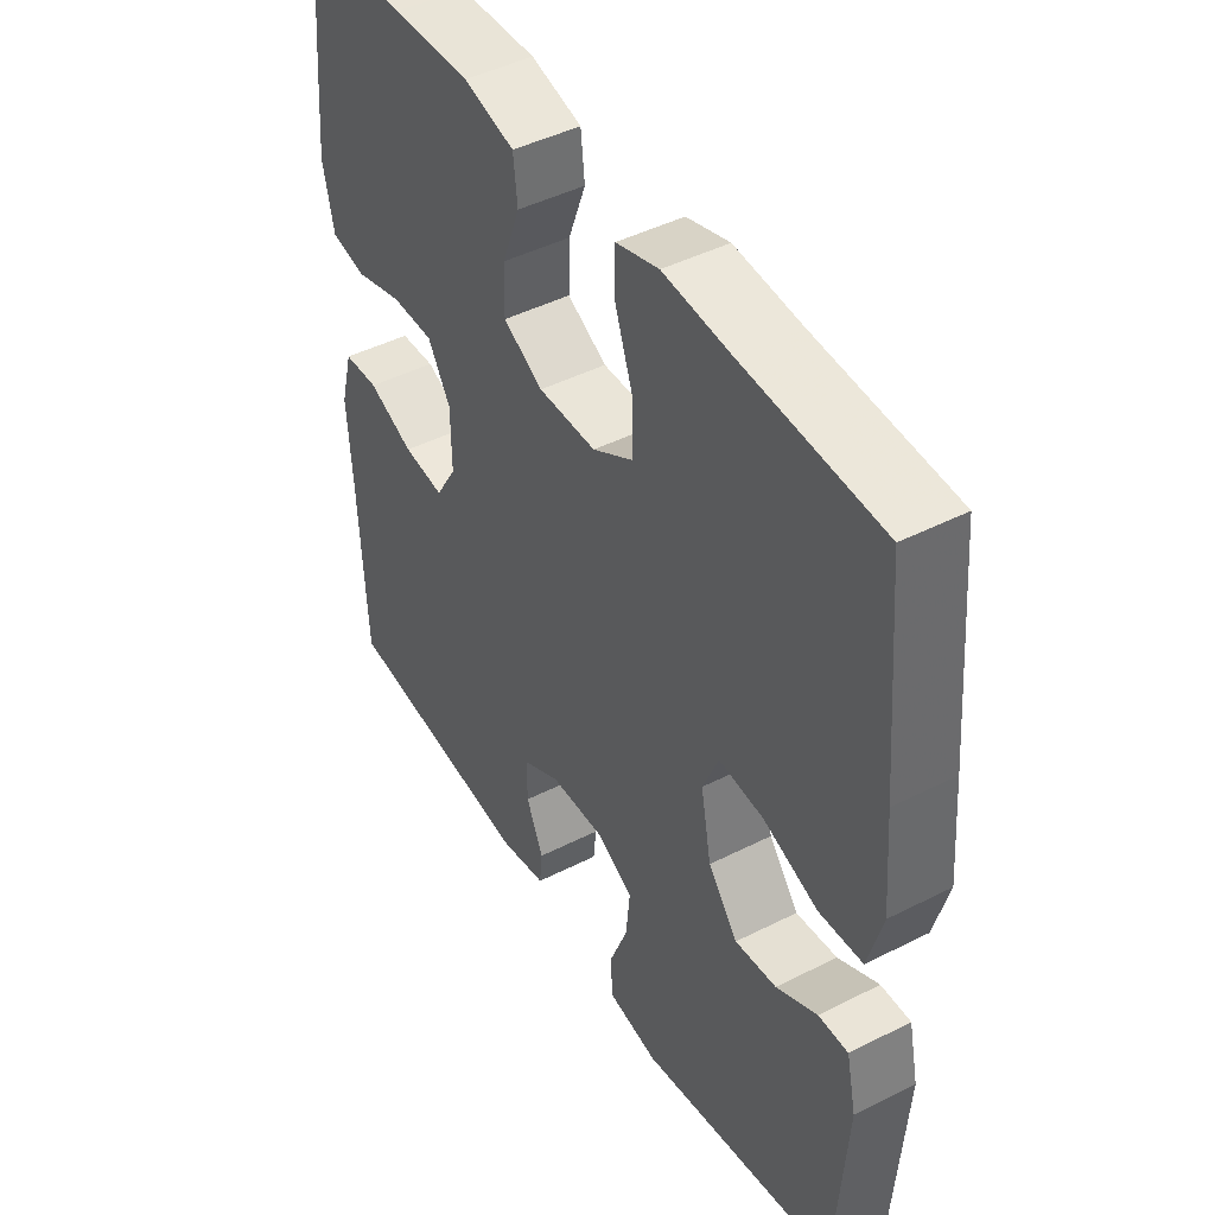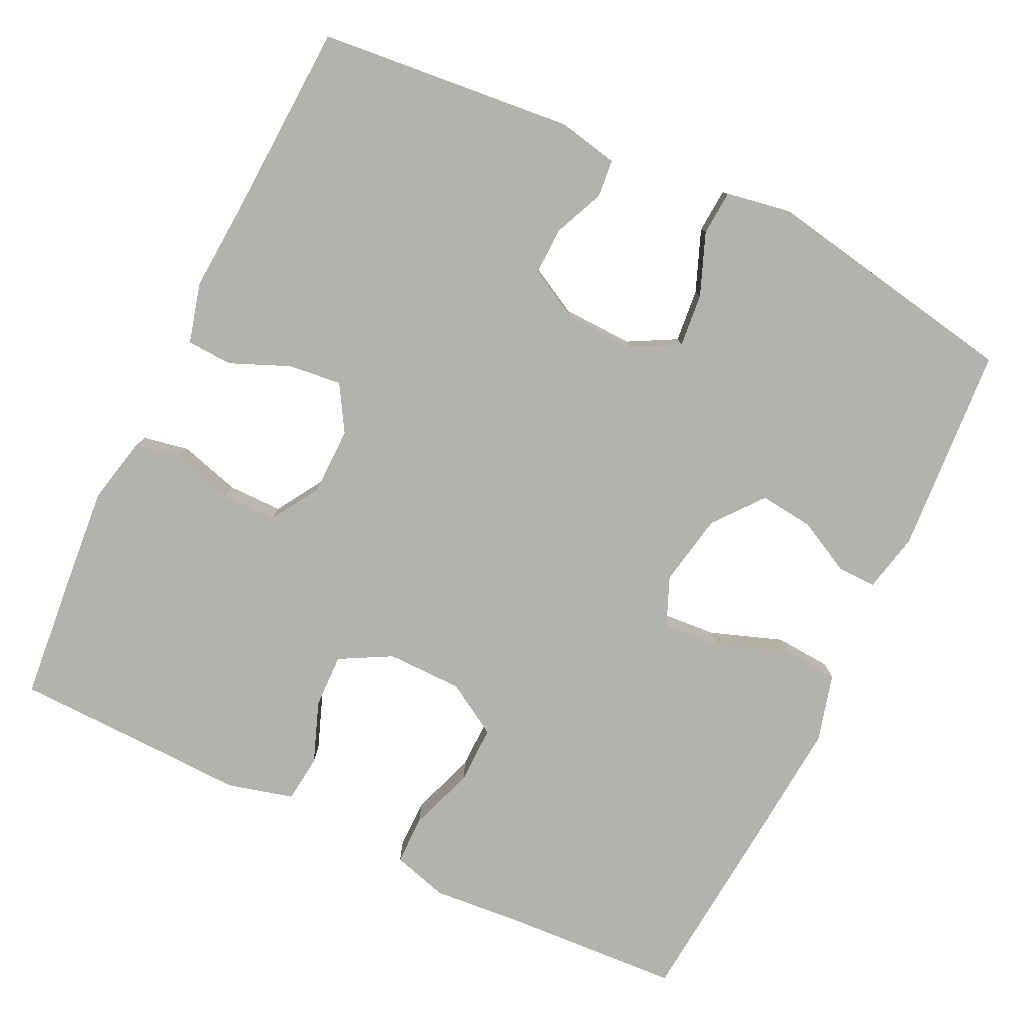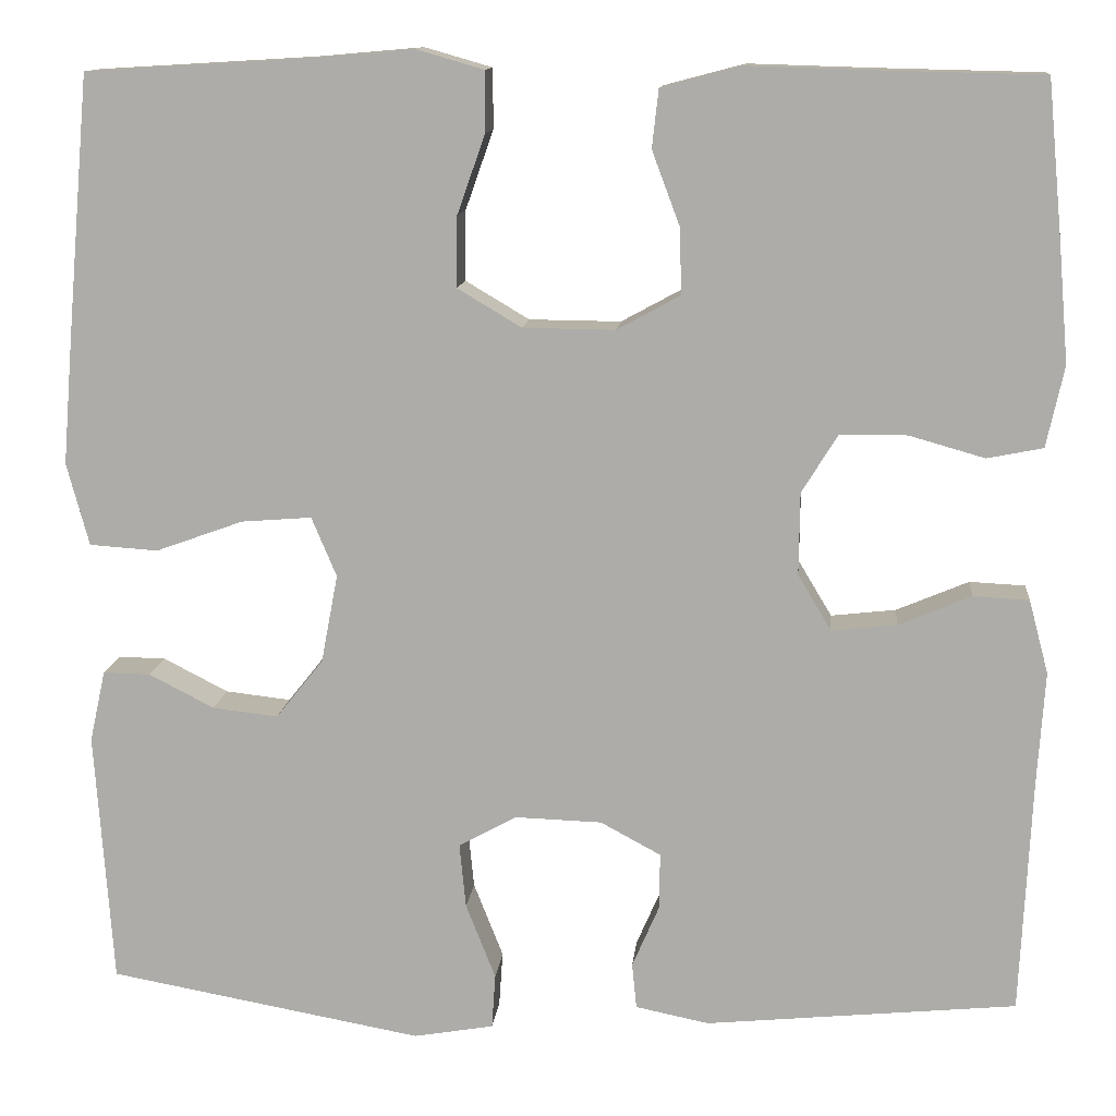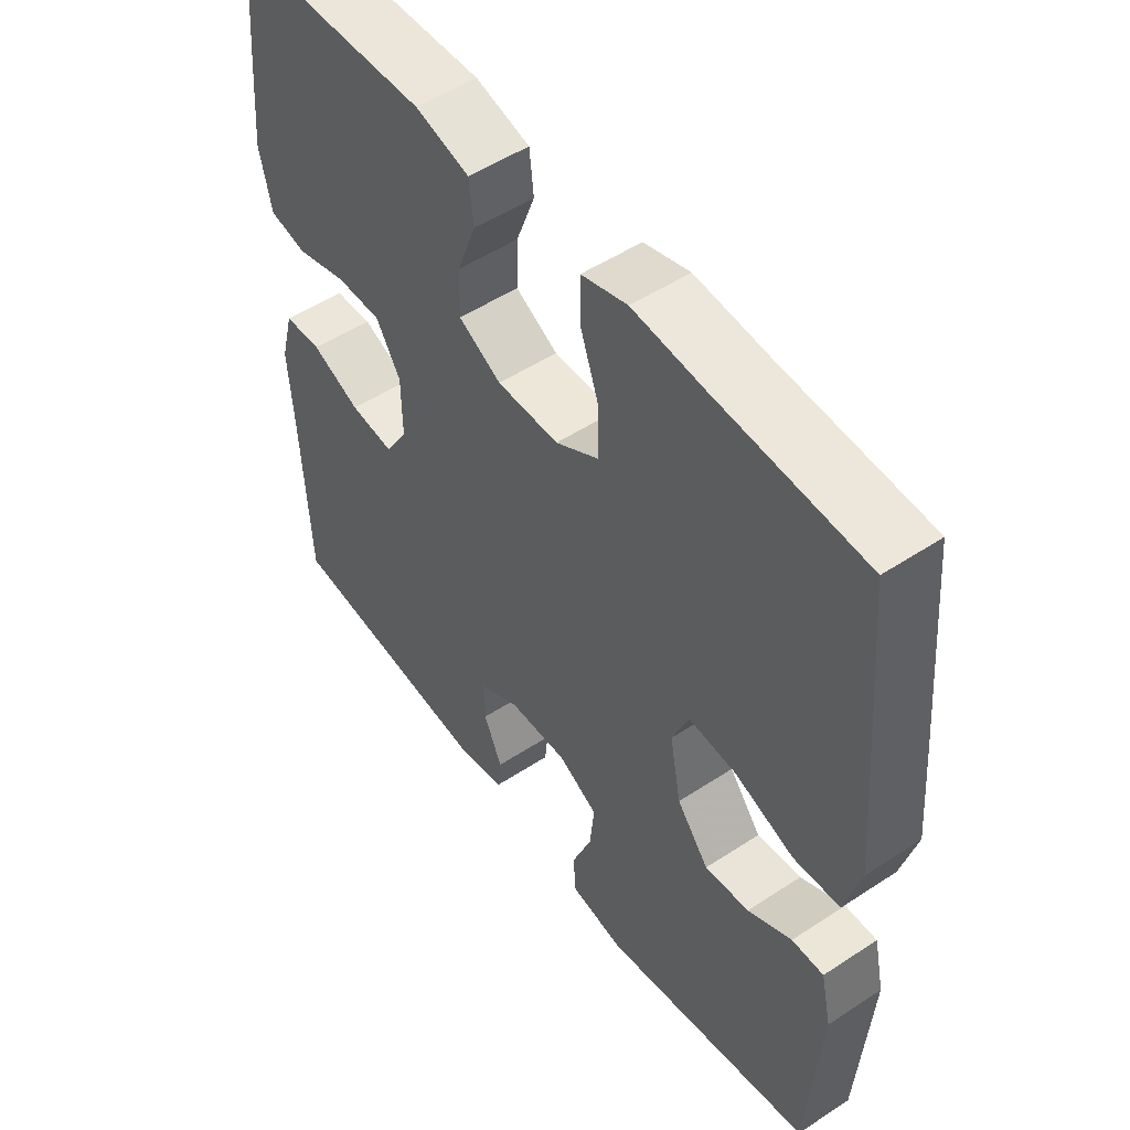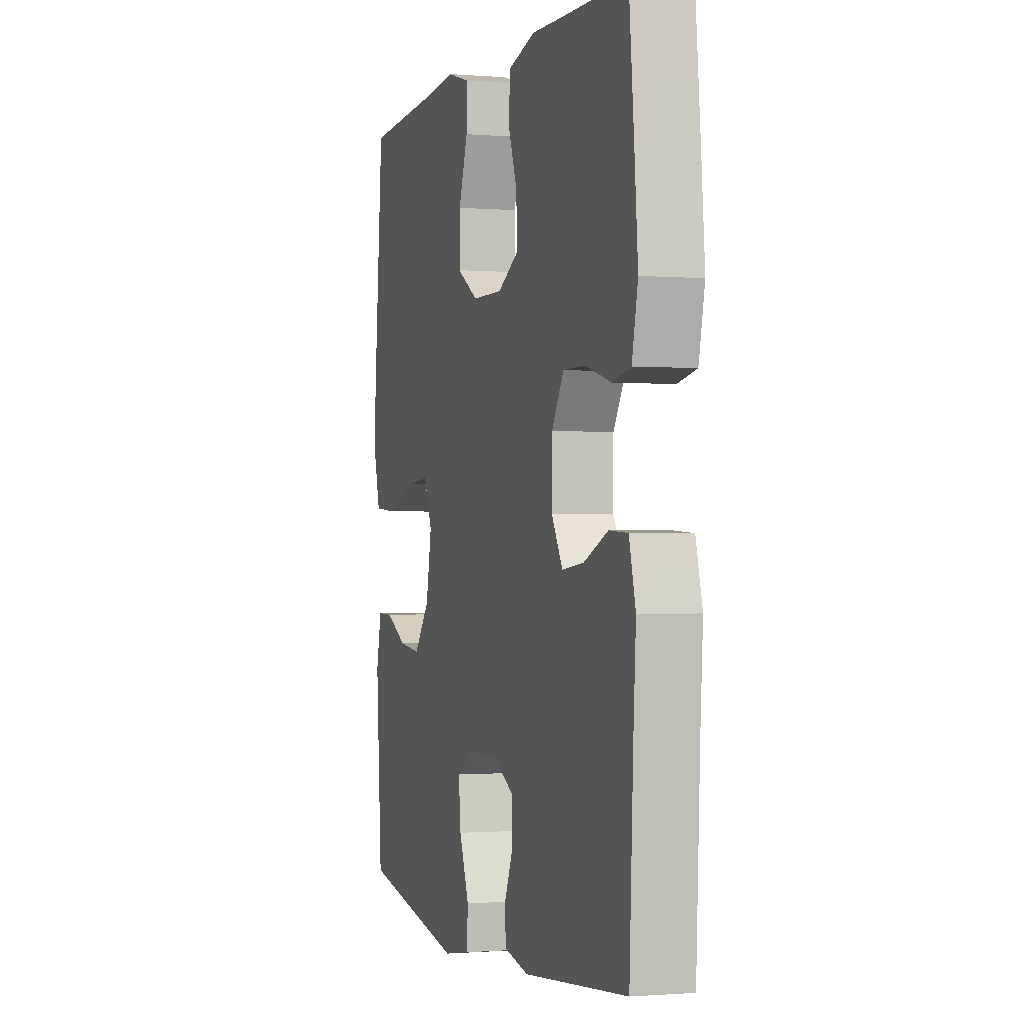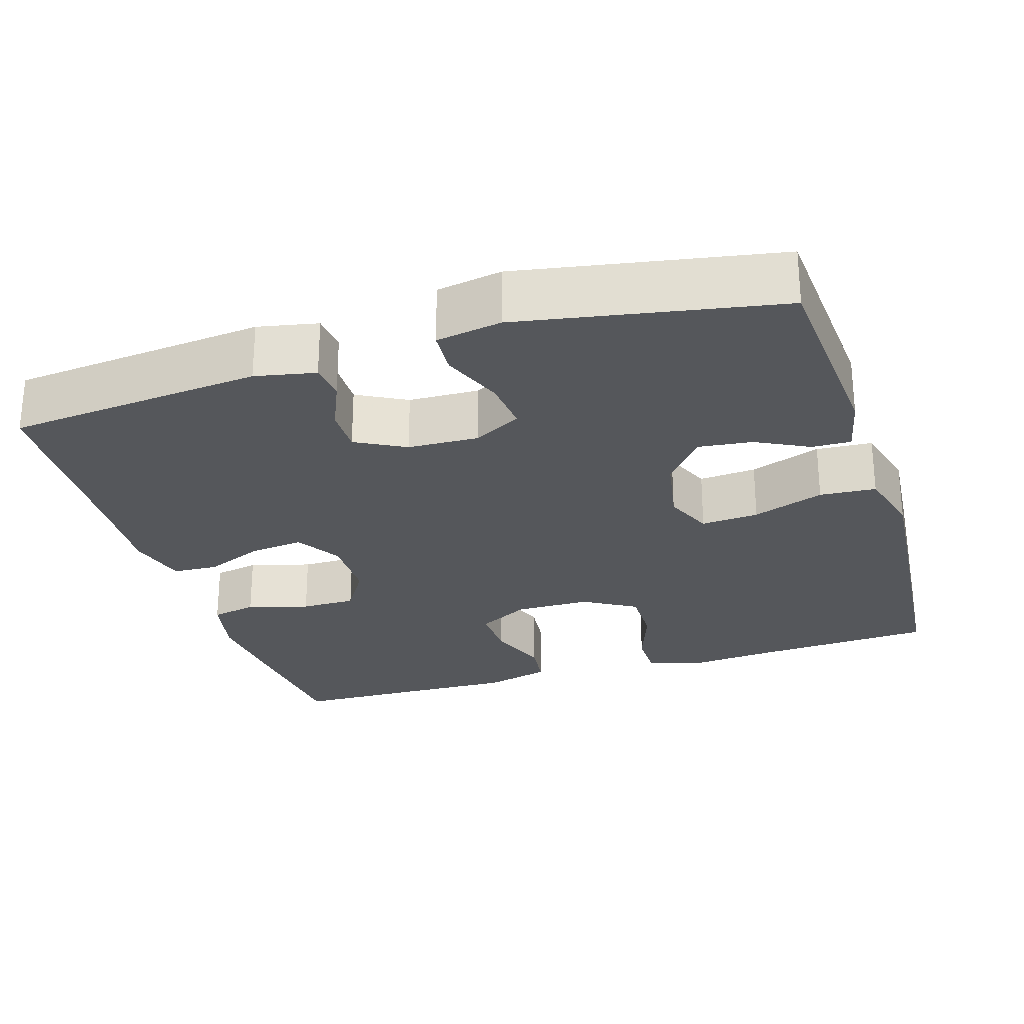
<metadata>
{"format":"obj","ext":"obj","renderer":"f3d","projection":"perspective","resolution":1024,"background":"white","views":[{"elev":45.2,"azim":-120.4,"up":"+Z"},{"elev":-79.5,"azim":154.3,"up":"+Y"},{"elev":12.2,"azim":5.6,"up":"+Z"},{"elev":51.5,"azim":-125.6,"up":"+Z"},{"elev":-0.8,"azim":72.9,"up":"+Z"},{"elev":-26.4,"azim":-162.7,"up":"+Y"}]}
</metadata>
<code>
v 0.5 0.07 0.5
v 0.516 0.07 0.332
v 0.527 0.07 0.204
v 0.508 0.07 0.117
v 0.448 0.07 0.105
v 0.367 0.07 0.128
v 0.295 0.07 0.128
v 0.256 0.07 0.065
v 0.255 0.07 -0.024
v 0.291 0.07 -0.084
v 0.361 0.07 -0.076
v 0.439 0.07 -0.043
v 0.499 0.07 -0.046
v 0.52 0.07 -0.125
v 0.512 0.07 -0.248
v 0.5 0.07 -0.5
v 0.165 0.07 -0.533
v 0.086 0.07 -0.517
v 0.081 0.07 -0.468
v 0.11 0.07 -0.401
v 0.111 0.07 -0.34
v 0.046 0.07 -0.305
v -0.047 0.07 -0.302
v -0.11 0.07 -0.336
v -0.103 0.07 -0.406
v -0.071 0.07 -0.487
v -0.075 0.07 -0.546
v -0.161 0.07 -0.561
v -0.5 0.07 -0.5
v -0.519 0.07 -0.227
v -0.502 0.07 -0.15
v -0.451 0.07 -0.151
v -0.381 0.07 -0.187
v -0.31 0.07 -0.195
v -0.259 0.07 -0.131
v -0.241 0.07 -0.036
v -0.268 0.07 0.028
v -0.344 0.07 0.022
v -0.438 0.07 -0.012
v -0.512 0.07 -0.007
v -0.536 0.07 0.082
v -0.525 0.07 0.217
v -0.5 0.07 0.5
v -0.264 0.07 0.514
v -0.15 0.07 0.524
v -0.077 0.07 0.503
v -0.077 0.07 0.438
v -0.107 0.07 0.353
v -0.108 0.07 0.277
v -0.039 0.07 0.236
v 0.06 0.07 0.235
v 0.128 0.07 0.272
v 0.126 0.07 0.343
v 0.096 0.07 0.423
v 0.103 0.07 0.485
v 0.19 0.07 0.508
v 0.323 0.07 0.504
v 0.5 0 0.5
v 0.516 0 0.332
v 0.527 0 0.204
v 0.508 0 0.117
v 0.448 0 0.105
v 0.367 0 0.128
v 0.295 0 0.128
v 0.256 0 0.065
v 0.255 0 -0.024
v 0.291 0 -0.084
v 0.361 0 -0.076
v 0.439 0 -0.043
v 0.499 0 -0.046
v 0.52 0 -0.125
v 0.512 0 -0.248
v 0.5 0 -0.5
v 0.165 0 -0.533
v 0.086 0 -0.517
v 0.081 0 -0.468
v 0.11 0 -0.401
v 0.111 0 -0.34
v 0.046 0 -0.305
v -0.047 0 -0.302
v -0.11 0 -0.336
v -0.103 0 -0.406
v -0.071 0 -0.487
v -0.075 0 -0.546
v -0.161 0 -0.561
v -0.5 0 -0.5
v -0.519 0 -0.227
v -0.502 0 -0.15
v -0.451 0 -0.151
v -0.381 0 -0.187
v -0.31 0 -0.195
v -0.259 0 -0.131
v -0.241 0 -0.036
v -0.268 0 0.028
v -0.344 0 0.022
v -0.438 0 -0.012
v -0.512 0 -0.007
v -0.536 0 0.082
v -0.525 0 0.217
v -0.5 0 0.5
v -0.264 0 0.514
v -0.15 0 0.524
v -0.077 0 0.503
v -0.077 0 0.438
v -0.107 0 0.353
v -0.108 0 0.277
v -0.039 0 0.236
v 0.06 0 0.235
v 0.128 0 0.272
v 0.126 0 0.343
v 0.096 0 0.423
v 0.103 0 0.485
v 0.19 0 0.508
v 0.323 0 0.504
f 54 55 56 57
f 53 54 57 1
f 52 53 1 2
f 51 52 2 3
f 50 51 3 4
f 45 46 47 48
f 44 45 48 49
f 43 44 49
f 42 43 49 50
f 38 39 40 41
f 37 38 41 42
f 30 31 32 33
f 30 33 34
f 29 30 34
f 28 29 34 35
f 25 26 27 28
f 24 25 28 35
f 17 18 19 20
f 15 16 17 20
f 15 20 21
f 14 15 21 22
f 11 12 13 14
f 10 11 14 22
f 4 5 6
f 42 50 4 6
f 23 24 35 36
f 23 36 37
f 9 10 22 23
f 8 9 23 37
f 7 8 37 42
f 6 7 42
f 114 113 112 111
f 58 114 111 110
f 59 58 110 109
f 60 59 109 108
f 61 60 108 107
f 105 104 103 102
f 106 105 102 101
f 106 101 100
f 107 106 100 99
f 98 97 96 95
f 99 98 95 94
f 90 89 88 87
f 91 90 87
f 91 87 86
f 92 91 86 85
f 85 84 83 82
f 92 85 82 81
f 77 76 75 74
f 77 74 73 72
f 78 77 72
f 79 78 72 71
f 71 70 69 68
f 79 71 68 67
f 63 62 61
f 63 61 107 99
f 93 92 81 80
f 94 93 80
f 80 79 67 66
f 94 80 66 65
f 99 94 65 64
f 99 64 63
f 1 58 59 2
f 2 59 60 3
f 3 60 61 4
f 4 61 62 5
f 5 62 63 6
f 6 63 64 7
f 7 64 65 8
f 8 65 66 9
f 9 66 67 10
f 10 67 68 11
f 11 68 69 12
f 12 69 70 13
f 13 70 71 14
f 14 71 72 15
f 15 72 73 16
f 16 73 74 17
f 17 74 75 18
f 18 75 76 19
f 19 76 77 20
f 20 77 78 21
f 21 78 79 22
f 22 79 80 23
f 23 80 81 24
f 24 81 82 25
f 25 82 83 26
f 26 83 84 27
f 27 84 85 28
f 28 85 86 29
f 29 86 87 30
f 30 87 88 31
f 31 88 89 32
f 32 89 90 33
f 33 90 91 34
f 34 91 92 35
f 35 92 93 36
f 36 93 94 37
f 37 94 95 38
f 38 95 96 39
f 39 96 97 40
f 40 97 98 41
f 41 98 99 42
f 42 99 100 43
f 43 100 101 44
f 44 101 102 45
f 45 102 103 46
f 46 103 104 47
f 47 104 105 48
f 48 105 106 49
f 49 106 107 50
f 50 107 108 51
f 51 108 109 52
f 52 109 110 53
f 53 110 111 54
f 54 111 112 55
f 55 112 113 56
f 56 113 114 57
f 57 114 58 1

</code>
